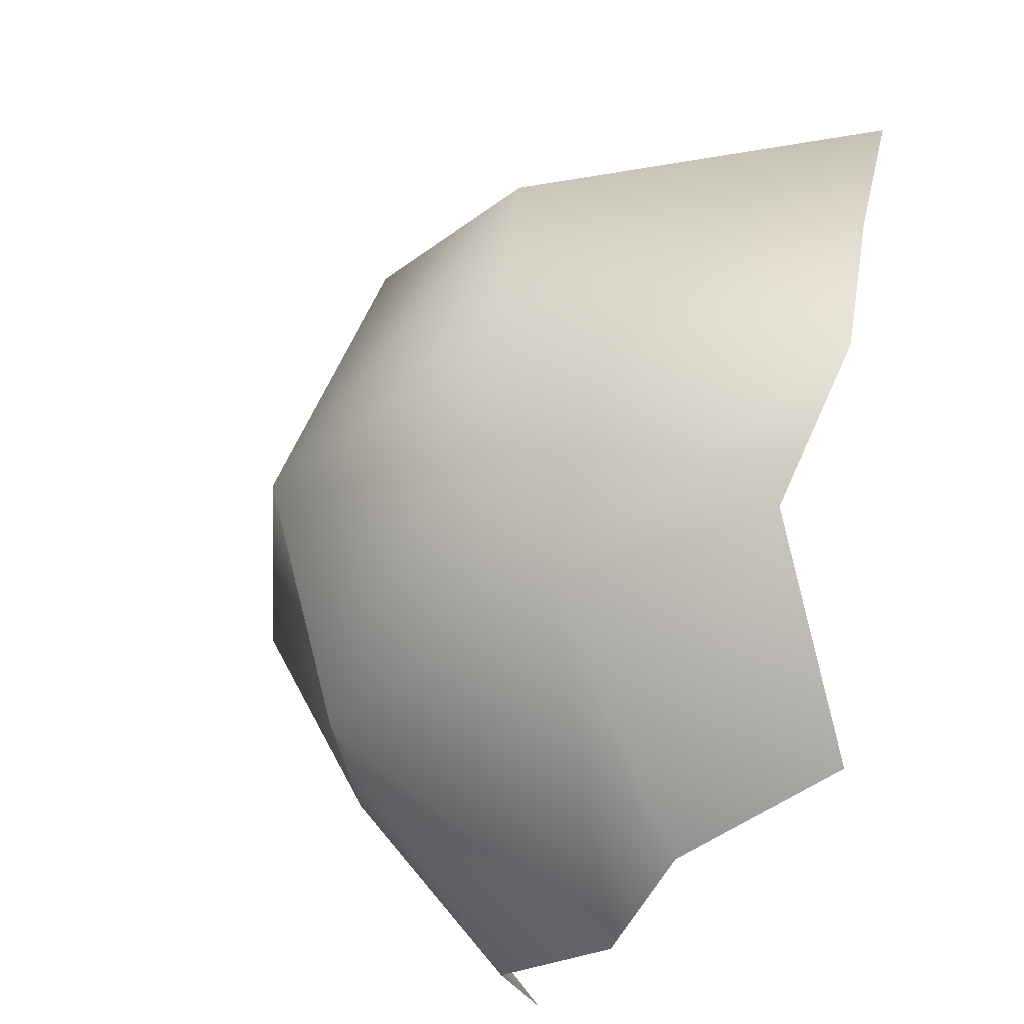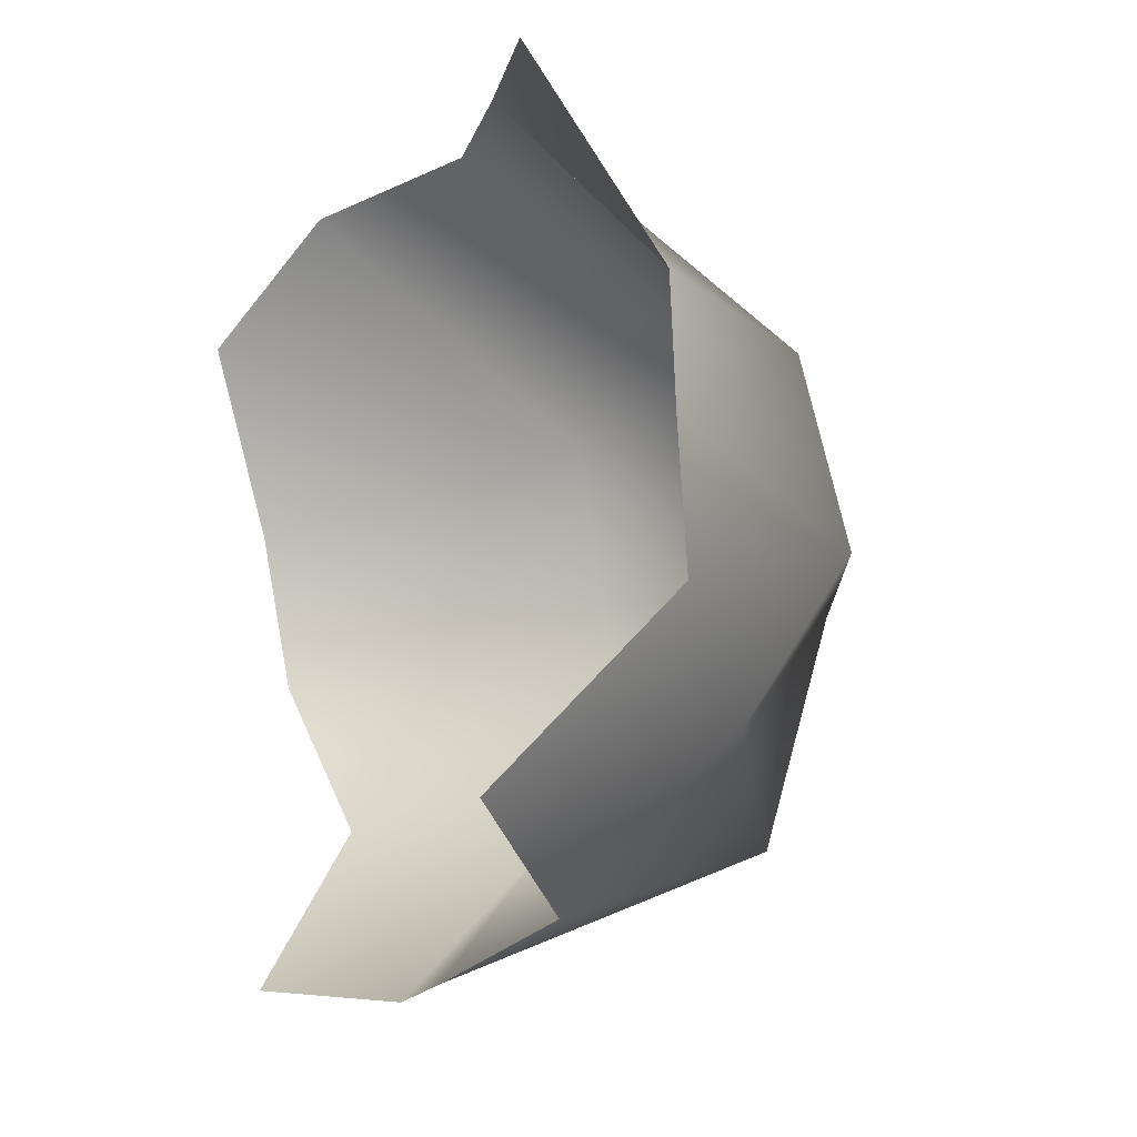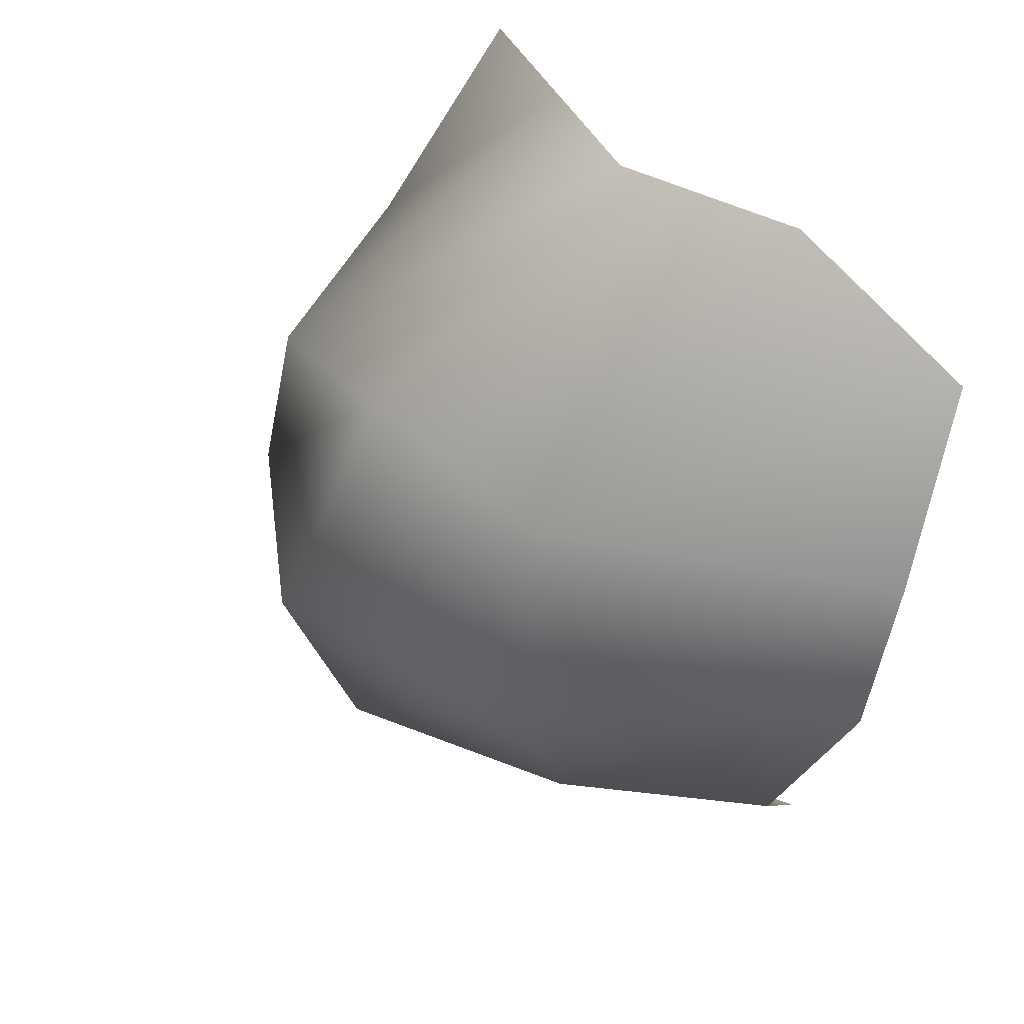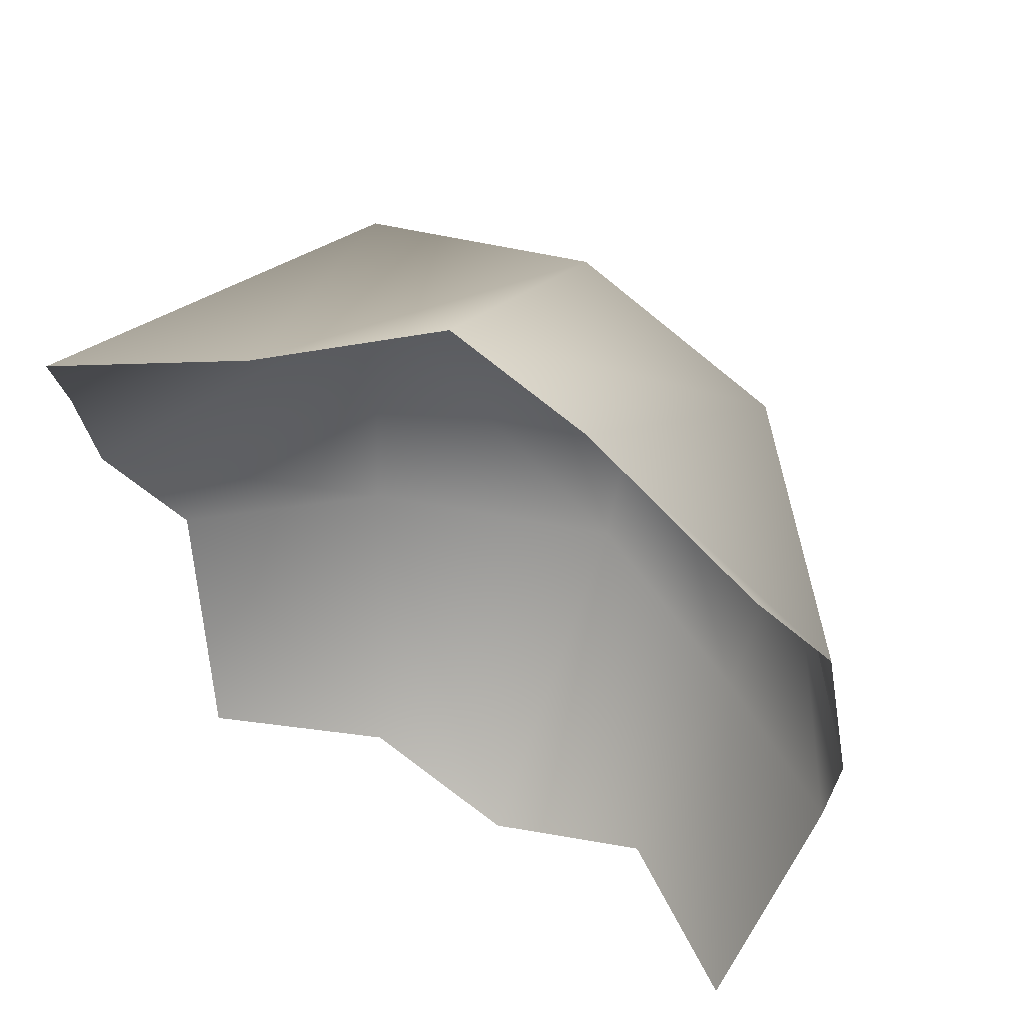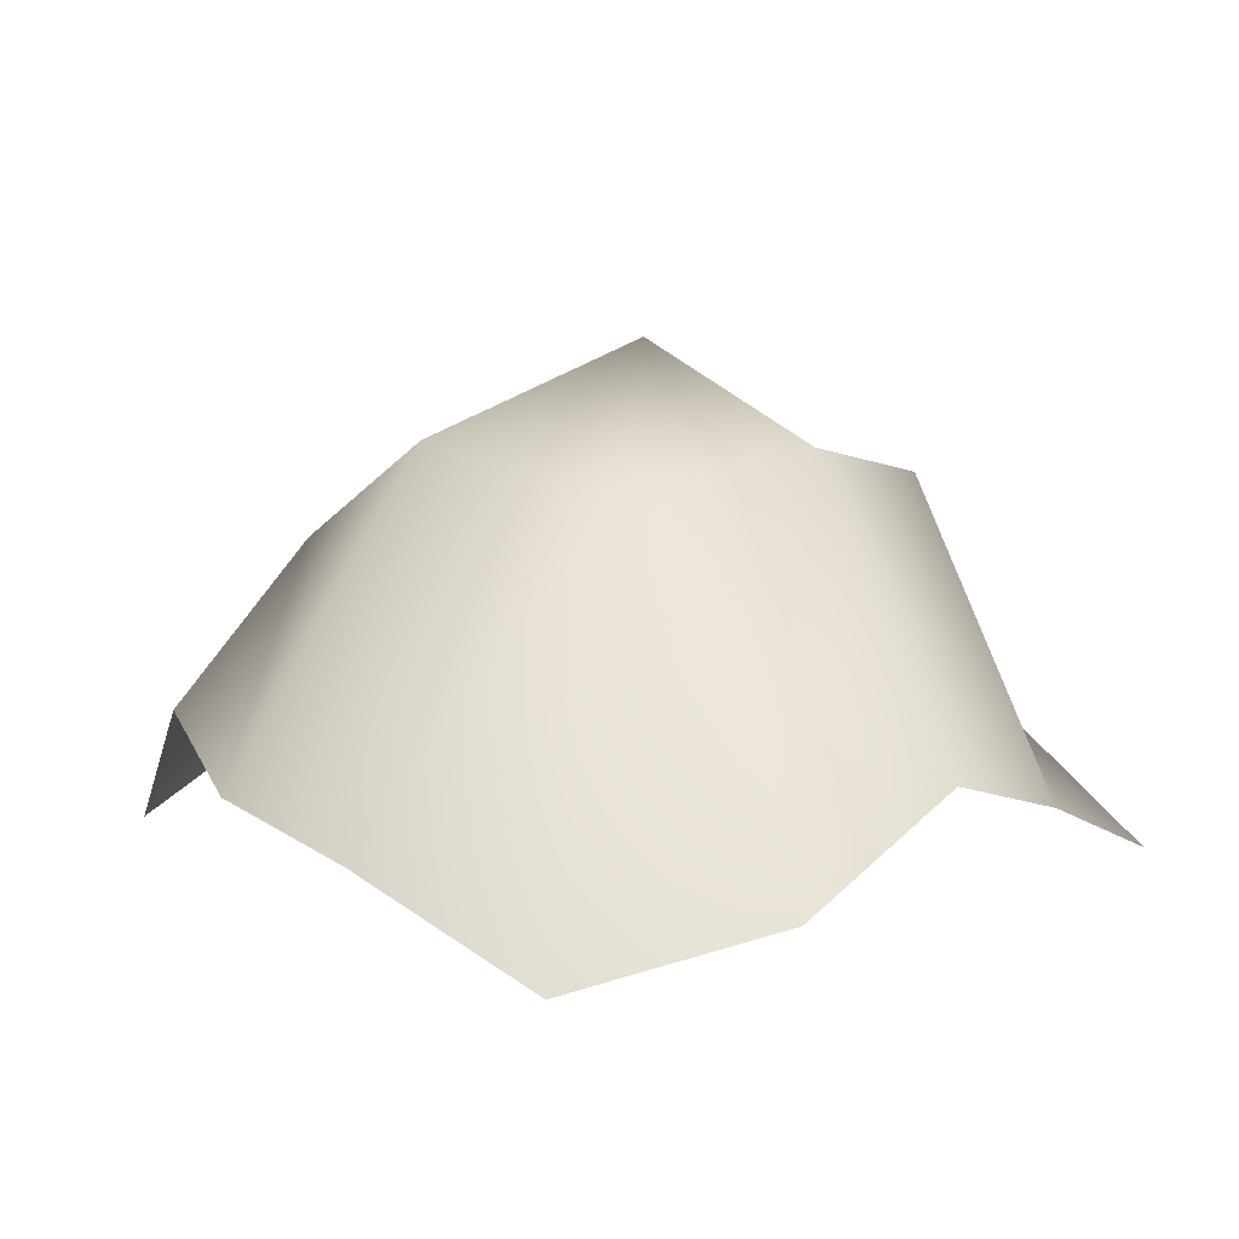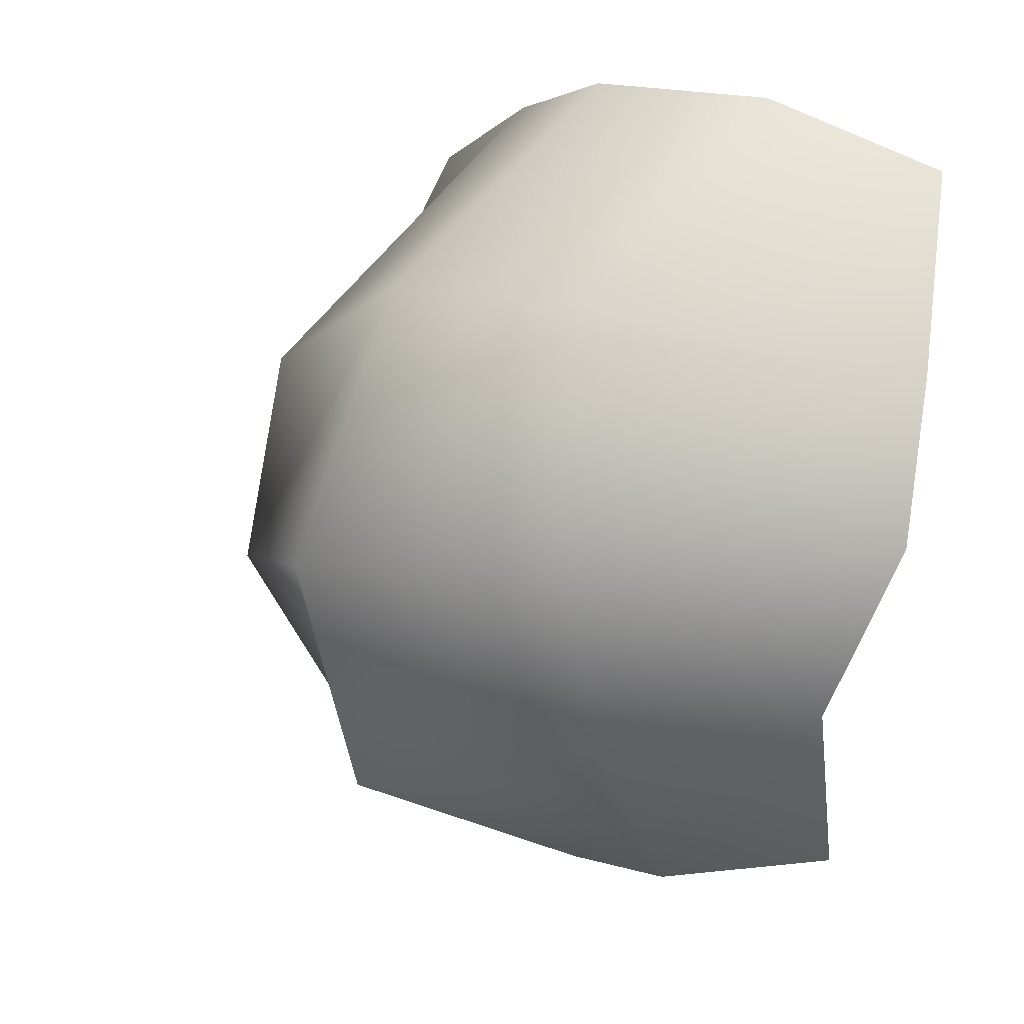
<metadata>
{"format":"obj","ext":"obj","renderer":"f3d","projection":"perspective","resolution":1024,"background":"white","views":[{"elev":-28.8,"azim":-119.5,"up":"+Z"},{"elev":-26.3,"azim":65.1,"up":"+Z"},{"elev":51.2,"azim":-123.2,"up":"+Z"},{"elev":56.3,"azim":25.0,"up":"+Z"},{"elev":2.3,"azim":-37.4,"up":"+Y"},{"elev":14.1,"azim":-132.5,"up":"+Z"}]}
</metadata>
<code>
g Plane.031_Plane.010
v -0.9724 -0.6328 1.025
v 0.9089 -0.4694 0.9343
v -0.8085 -0.4472 -1.001
v 1.011 -0.5878 -1.122
v -1.17 -0.2883 0.04895
v -0.0186 -0.2396 1.234
v 1.17 -0.1933 -0.1971
v 0.1319 -0.3106 -1.234
v 0.1187 0.8004 -0.05415
v -1.126 -0.4039 0.5066
v 0.391 -0.3216 1.135
v 1.135 -0.1545 -0.5868
v -0.3373 -0.2267 -1.137
v -1.034 -0.1233 -0.4224
v -0.4352 -0.5101 1.201
v 1.063 -0.1493 0.2604
v 0.5844 -0.2099 -1.199
v 0.1095 0.5944 -0.7545
v 0.03126 0.5052 0.7057
v -0.6657 0.5227 0.1059
v 0.7496 0.5018 -0.2061
v 0.6155 0.4554 0.4218
v -0.5639 0.38 0.708
v -0.5759 0.2894 -0.5501
v 0.7008 0.2093 -0.7073
g off
g Plane.031_snow
f 25 12 4 17
f 24 18 8 13
f 23 19 9 20
f 22 16 7 21
f 19 22 21 9
f 6 11 22 19
f 11 2 16 22
f 10 23 20 5
f 1 15 23 10
f 15 6 19 23
f 14 24 13 3
f 5 20 24 14
f 20 9 18 24
f 18 25 17 8
f 9 21 25 18
f 21 7 12 25

</code>
